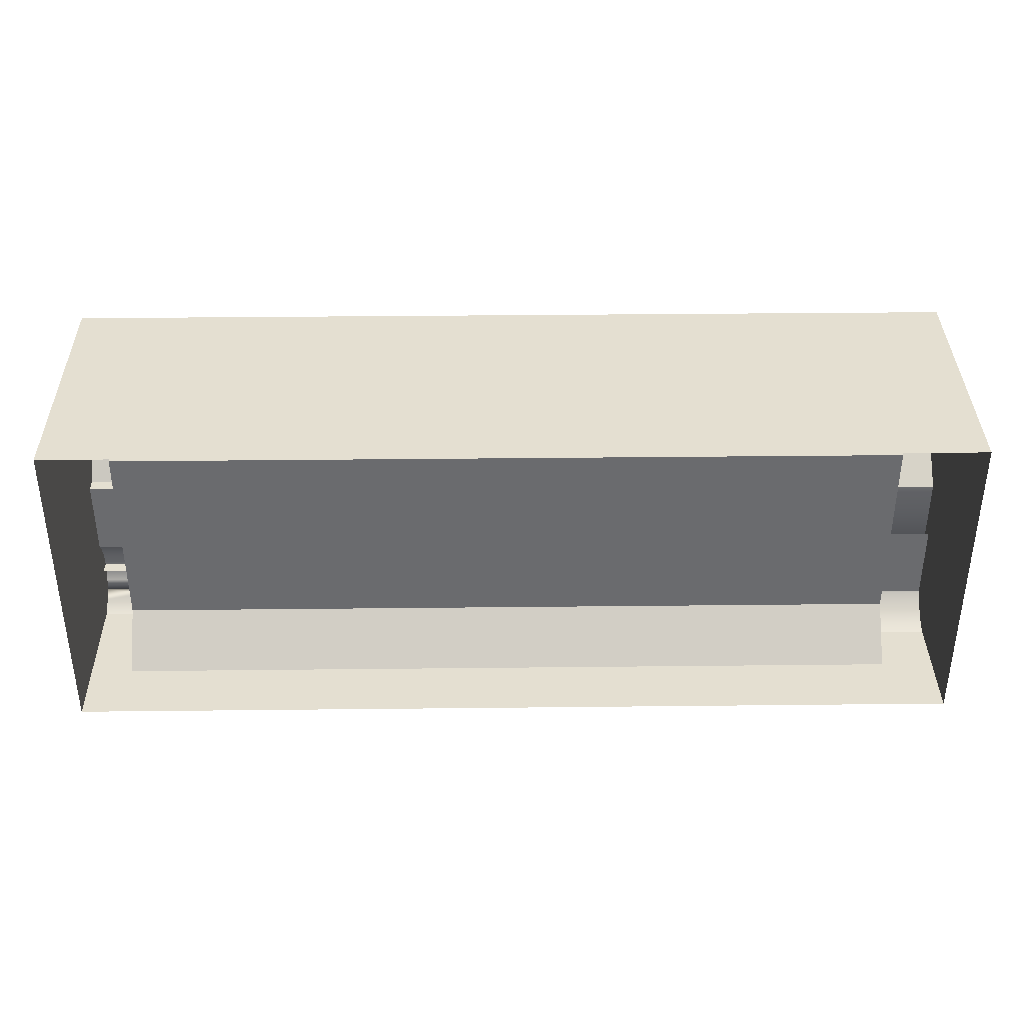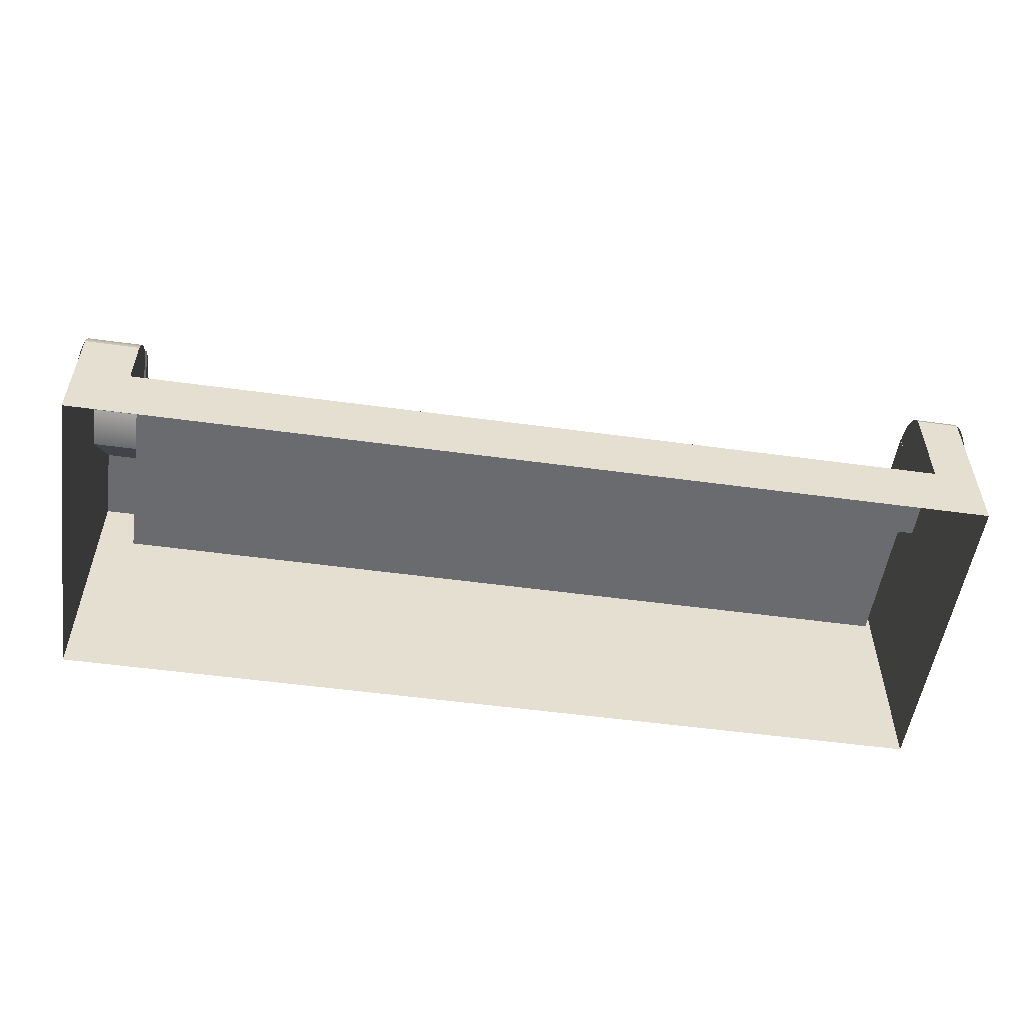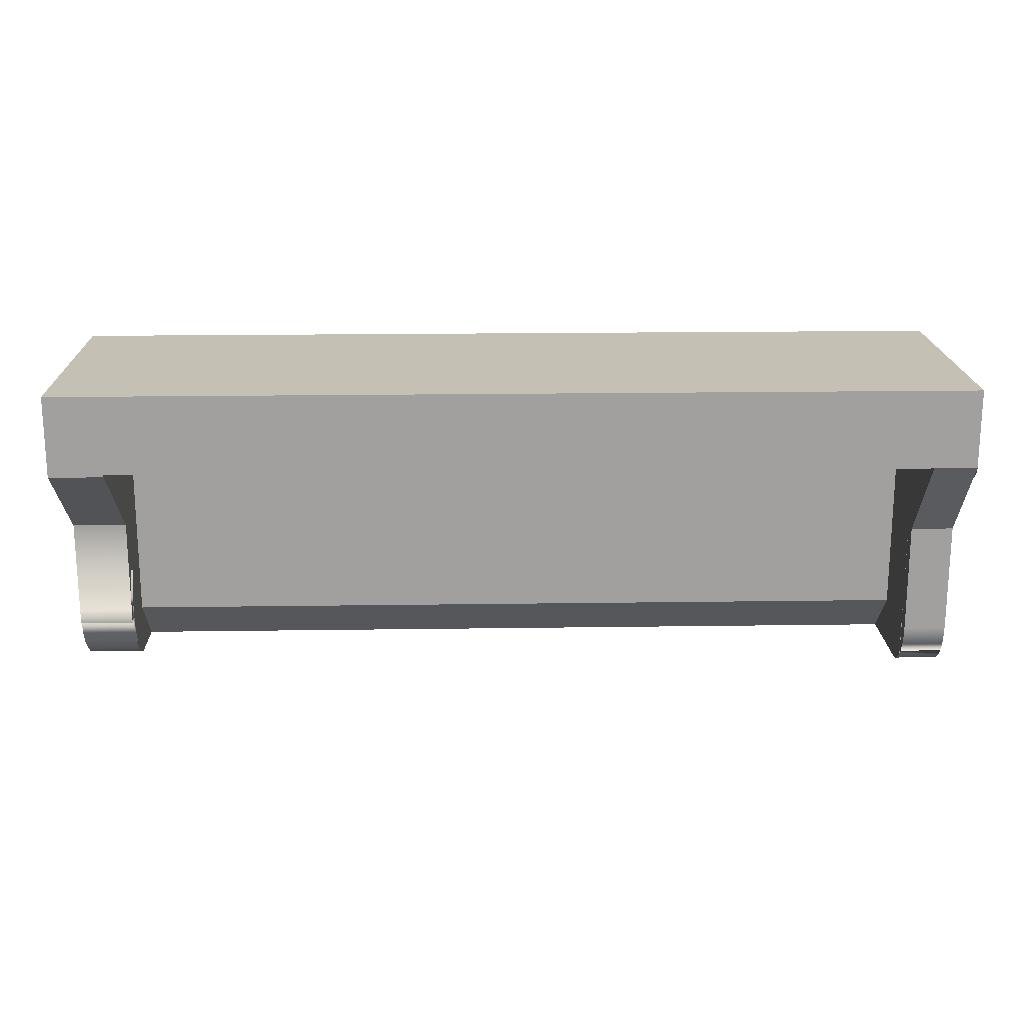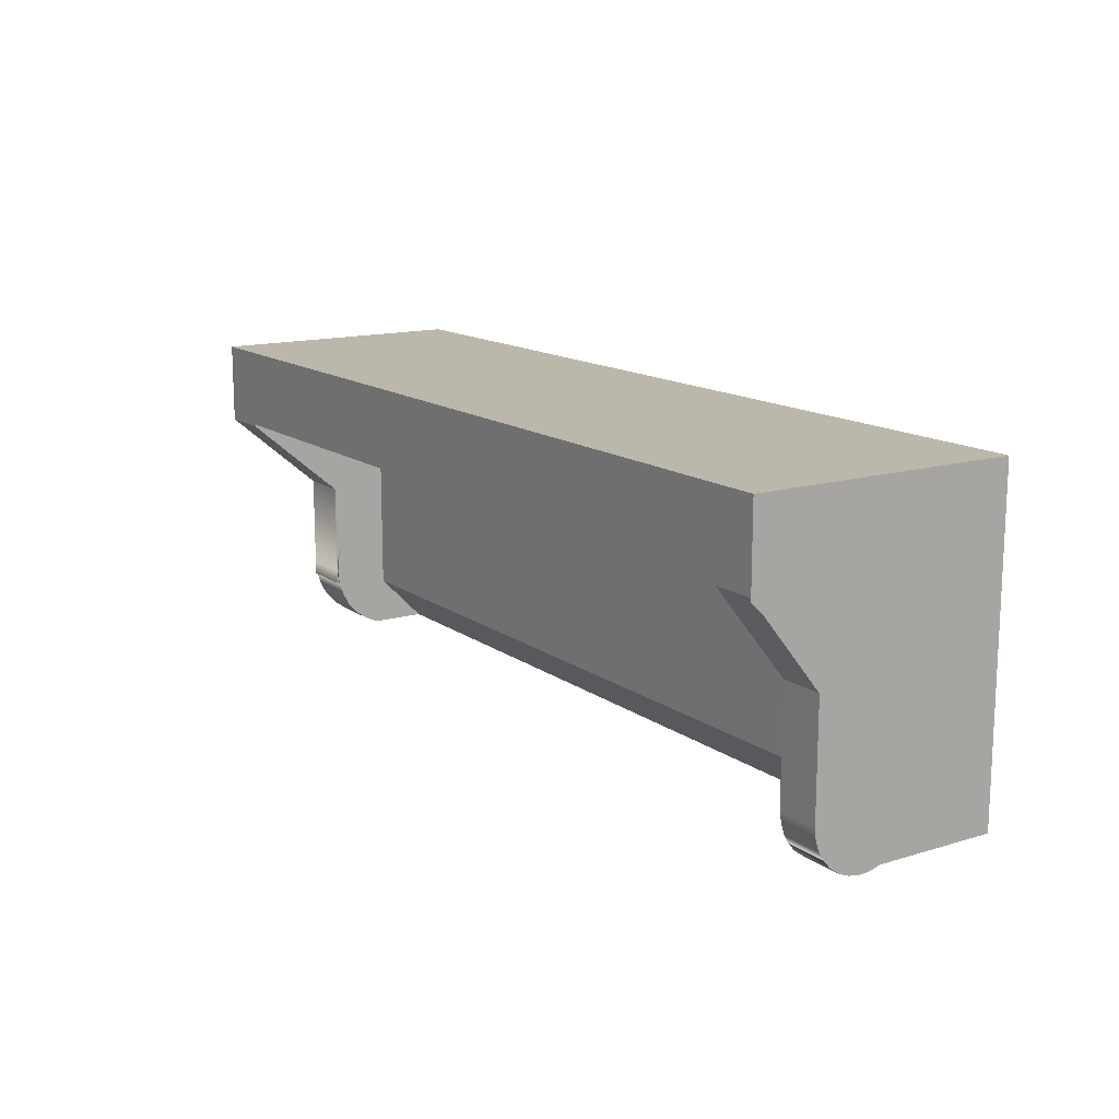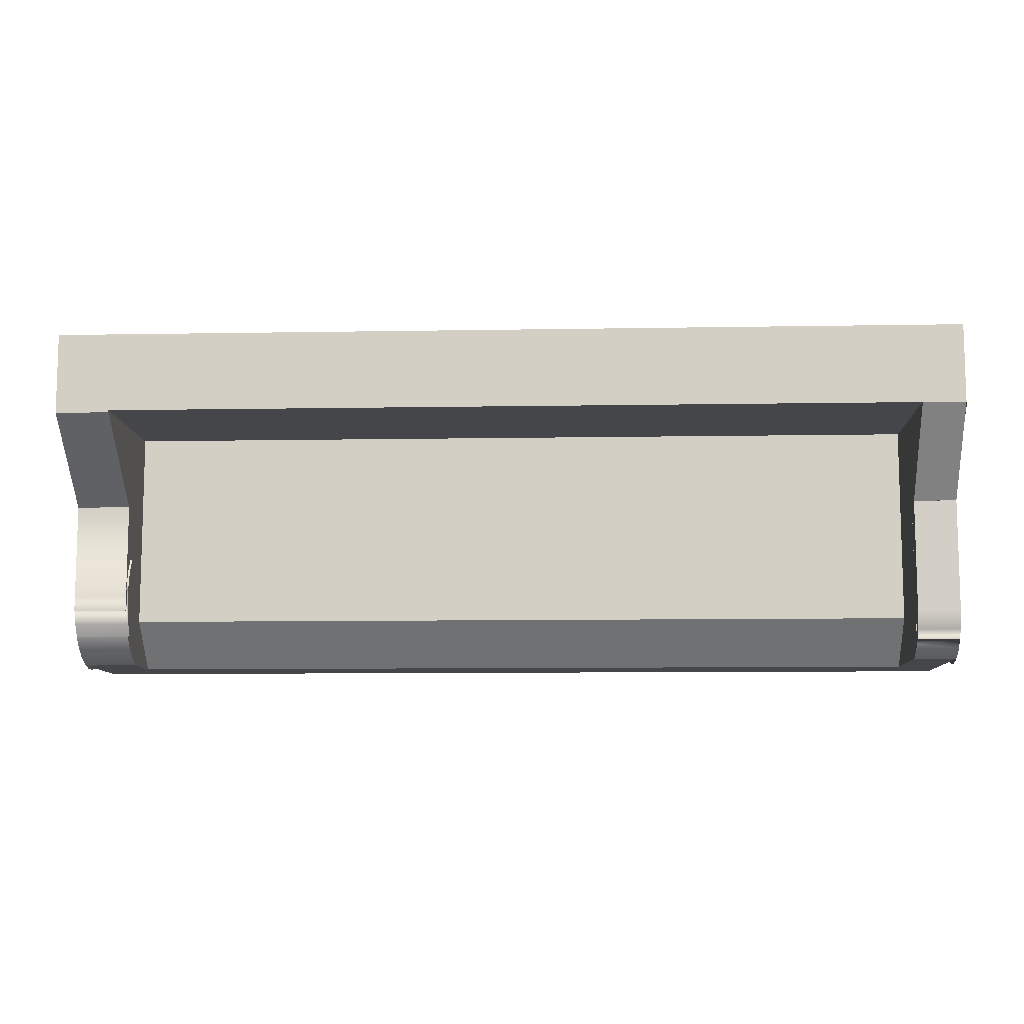
<metadata>
{"format":"obj","ext":"obj","renderer":"f3d","projection":"perspective","resolution":1024,"background":"white","views":[{"elev":36.7,"azim":-0.8,"up":"+Z"},{"elev":-53.3,"azim":171.7,"up":"+Y"},{"elev":18.4,"azim":178.4,"up":"+Z"},{"elev":14.2,"azim":-123.5,"up":"+Z"},{"elev":-9.6,"azim":-177.4,"up":"+Z"}]}
</metadata>
<code>
v 0.4675 -0.09126 -0.07914
v -0.3441 -0.1545 -0.07914
v 0.4675 -0.1545 -0.07914
v -0.3441 -0.09126 -0.07914
v 0.5214 -0.07712 -0.07914
v -0.3441 -0.0455 -0.0321
v -0.3868 -0.1545 -0.07914
v 0.5214 -0.1545 -0.07914
v 0.4675 -0.03824 -0.07914
v 0.4675 -0.0455 -0.0321
v -0.3441 -0.03349 -0.07914
v -0.3868 -0.03349 -0.07914
v 0.5214 -0.1545 -0.02532
v 0.5214 -0.03824 -0.07914
v 0.4675 -0.03444 -0.07826
v -0.3441 0.01052 -0.07668
v -0.3868 0.01052 -0.07668
v 0.5214 -0.03444 -0.07826
v 0.5214 -0.0485 -0.0815
v 0.4675 -0.02133 -0.07221
v -0.3441 0.02406 0.001617
v -0.3441 -0.0455 0.1652
v -0.3441 0.01981 -0.07012
v -0.3441 0.004553 -0.07914
v -0.3867 -0.03349 -0.07914
v -0.3868 0.004553 -0.07914
v -0.3868 -0.1545 0.08237
v 0.5214 -0.02133 -0.07221
v 0.5214 -0.06294 -0.0818
v 0.4675 -0.009743 -0.06361
v 0.4675 0.000264 -0.02656
v 0.4675 -0.0455 0.08237
v -0.3441 0.02406 -0.06516
v -0.3441 0.02406 0.08037
v -0.3867 0.004553 -0.07914
v -0.3868 -0.02256 -0.08227
v -0.3868 1e-06 -0.08101
v -0.3868 0.01981 -0.07012
v 0.5214 -0.009743 -0.06361
v 0.4675 -0.000158 -0.05281
v 0.4675 0.107 0.1631
v 0.4675 -0.0455 0.1652
v 0.4675 0.107 0.1652
v 0.4675 0.000264 -0.0321
v 0.4675 0.01148 -0.02656
v -0.3444 0.02406 0.001617
v -0.3441 0.02427 0.08037
v -0.3868 0.02406 0.08037
v -0.3441 0.02427 -0.06516
v -0.3867 1e-06 -0.08101
v -0.3867 -0.02256 -0.08227
v -0.3868 0.02427 -0.06516
v 0.5214 -0.000158 -0.05281
v 0.4675 0.000264 -0.05208
v 0.4675 0.01304 0.08237
v -0.3441 0.02427 0.1652
v 0.5214 0.000264 -0.05208
v 0.4656 0.000264 -0.02532
v 0.5214 0.01148 -0.02656
v 0.4675 0.01304 -0.01221
v -0.3444 0.02406 -0.06516
v -0.3444 0.02427 -0.06516
v -0.3868 -0.01121 -0.08291
v -0.3867 -0.01121 -0.08291
v -0.3868 0.02741 -0.06167
v -0.3868 0.02406 -0.03233
v 0.5214 0.107 0.1631
v -0.3441 0.107 0.1652
v 0.5214 0.000264 -0.02656
v 0.4675 0.000264 -0.02532
v 0.5214 0.01304 -0.01221
v 0.4656 0.007017 -0.04029
v 0.5214 0.01304 -0.02656
v 0.4675 0.01304 -0.02656
v 0.4656 0.01148 -0.02656
v -0.3868 0.02406 0.001617
v -0.3868 0.02406 0.07866
v -0.3868 0.03711 0.08037
v -0.3868 0.02427 -0.03233
v 0.5214 0.01304 0.08237
v -0.3868 0.107 0.2439
v 0.5214 0.007017 -0.04029
v 0.4656 0.000264 -0.05208
v 0.5214 0.000264 -0.02532
v 0.4656 0.000264 0.02853
v 0.5214 0.01163 0.002155
v 0.4656 0.01304 -0.01221
v -0.3444 0.02427 -0.03233
v -0.3868 0.02427 0.001617
v -0.3441 0.03732 0.07866
v -0.3441 0.02427 0.07866
v -0.3868 0.02253 0.08037
v -0.3868 0.09424 0.1494
v -0.3442 0.03732 0.08037
v -0.3444 0.02741 -0.06167
v -0.3868 0.03295 -0.05174
v 0.5214 -0.1545 0.2439
v 0.5214 0.107 0.2439
v -0.3868 0.107 0.1652
v 0.5214 0.000264 0.02853
v 0.4675 0.000264 0.02853
v 0.4656 0.01163 0.002155
v -0.3444 0.02427 0.001617
v -0.3442 0.03732 0.07866
v -0.3868 0.03732 0.07866
v -0.3444 0.03295 -0.05174
v -0.3868 0.03616 -0.04083
v -0.3441 0.02427 -0.03233
v -0.3868 0.03687 -0.02948
v -0.3868 -0.1545 0.2439
v 0.4656 0.007309 0.01593
v 0.5214 0.007309 0.01593
v -0.3444 0.03687 -0.02948
v -0.3868 0.03077 -0.007715
v -0.3442 0.03732 -0.03233
v -0.3868 0.02253 0.08237
v -0.3444 0.03616 -0.04083
v -0.3868 0.03711 -0.03233
v -0.3868 0.03504 -0.01826
v -0.3444 0.03504 -0.01826
v -0.3444 0.03077 -0.007715
v -0.3868 0.107 0.1613
v -0.3441 -0.09126 0.1227
v -0.3868 -0.09126 0.1227
g mesh1_mesh1-geometry
f 1 2 3
f 2 1 4
f 3 5 1
f 1 6 4
f 4 7 2
f 5 3 8
f 1 5 9
f 6 1 10
f 6 11 4
f 7 4 12
f 13 5 8
f 9 5 14
f 15 1 9
f 1 15 10
f 11 6 16
f 12 4 11
f 12 17 7
f 5 13 18
f 18 14 5
f 19 5 14
f 14 5 19
f 18 9 14
f 9 18 15
f 10 15 20
f 21 6 22
f 16 6 23
f 16 24 11
f 12 11 25
f 17 12 26
f 7 17 27
f 18 13 28
f 5 19 29
f 29 19 5
f 28 15 18
f 15 28 20
f 10 20 30
f 10 31 32
f 33 6 21
f 21 22 34
f 23 6 33
f 23 17 16
f 16 35 24
f 24 25 11
f 35 12 25
f 25 12 35
f 36 25 12
f 12 25 36
f 37 12 26
f 26 12 37
f 12 35 26
f 26 35 12
f 26 16 17
f 27 17 38
f 28 13 39
f 39 20 28
f 20 39 30
f 10 30 40
f 32 41 42
f 43 22 42
f 31 10 44
f 32 31 45
f 46 33 21
f 21 33 46
f 34 22 47
f 48 21 34
f 34 21 48
f 49 23 33
f 17 23 38
f 35 16 26
f 25 24 35
f 25 50 35
f 35 50 25
f 25 36 51
f 51 36 25
f 37 36 12
f 12 36 37
f 26 50 37
f 37 50 26
f 50 26 35
f 35 26 50
f 27 38 52
f 39 13 53
f 39 40 30
f 10 40 54
f 41 32 55
f 42 41 43
f 22 43 56
f 10 54 44
f 57 31 44
f 44 31 57
f 31 58 44
f 44 58 31
f 31 59 45
f 45 59 31
f 32 45 60
f 33 46 61
f 61 46 33
f 21 48 46
f 46 48 21
f 47 22 56
f 47 48 34
f 34 48 47
f 62 23 49
f 33 62 49
f 49 62 33
f 23 62 38
f 51 50 25
f 25 50 51
f 63 51 36
f 36 51 63
f 36 37 63
f 63 37 36
f 64 37 50
f 50 37 64
f 38 65 52
f 27 52 66
f 53 13 57
f 40 39 53
f 53 54 40
f 32 60 55
f 55 67 41
f 41 67 43
f 56 43 68
f 57 44 54
f 54 44 57
f 44 58 54
f 54 58 44
f 31 57 69
f 69 57 31
f 58 31 70
f 70 31 58
f 59 31 69
f 69 31 59
f 59 71 45
f 45 72 59
f 73 45 59
f 59 45 73
f 60 45 74
f 60 45 71
f 75 45 60
f 46 62 61
f 61 62 46
f 62 33 61
f 61 33 62
f 46 48 76
f 76 48 46
f 68 47 56
f 47 77 48
f 48 77 47
f 78 47 48
f 48 47 78
f 38 62 65
f 50 51 64
f 64 51 50
f 51 63 64
f 64 63 51
f 37 64 63
f 63 64 37
f 52 65 79
f 66 52 79
f 27 66 76
f 57 13 69
f 54 53 57
f 71 55 60
f 67 55 80
f 67 81 43
f 43 81 68
f 57 82 54
f 54 58 83
f 83 58 54
f 82 69 57
f 57 69 82
f 31 84 69
f 69 84 31
f 84 31 70
f 70 31 84
f 70 85 58
f 58 85 70
f 59 84 69
f 69 84 59
f 69 82 59
f 59 82 69
f 84 59 71
f 71 59 84
f 71 73 59
f 82 59 72
f 75 72 45
f 45 73 74
f 74 73 45
f 73 60 74
f 71 86 60
f 60 73 71
f 87 75 60
f 62 46 88
f 88 46 62
f 76 48 77
f 77 48 76
f 89 46 76
f 76 46 89
f 90 47 68
f 77 47 91
f 91 47 77
f 77 78 48
f 92 77 48
f 77 93 48
f 47 78 94
f 94 78 47
f 65 62 95
f 96 79 65
f 88 79 66
f 66 79 88
f 89 66 79
f 79 66 89
f 89 66 79
f 79 66 89
f 66 89 76
f 76 89 66
f 66 89 76
f 76 89 66
f 27 76 77
f 69 13 84
f 55 71 80
f 80 97 67
f 81 67 98
f 68 81 99
f 72 54 82
f 58 72 83
f 83 72 58
f 83 54 72
f 70 100 84
f 84 100 70
f 85 70 101
f 101 70 85
f 87 58 85
f 85 58 87
f 84 71 100
f 100 71 84
f 72 58 75
f 75 58 72
f 102 60 86
f 100 71 86
f 86 71 100
f 86 80 71
f 75 58 87
f 87 58 75
f 87 60 102
f 88 46 103
f 103 46 88
f 95 88 62
f 62 88 95
f 76 78 77
f 103 46 89
f 89 46 103
f 89 78 76
f 47 90 91
f 99 90 68
f 104 91 47
f 91 105 77
f 77 105 91
f 27 77 92
f 48 93 92
f 93 77 105
f 78 104 94
f 104 47 94
f 95 106 65
f 107 79 96
f 96 65 106
f 79 88 108
f 108 88 79
f 89 79 109
f 79 78 89
f 97 84 13
f 100 97 80
f 67 97 98
f 97 81 98
f 110 99 81
f 100 70 101
f 101 70 100
f 84 97 100
f 85 111 101
f 87 85 102
f 102 85 87
f 86 112 102
f 100 86 112
f 112 86 100
f 80 86 112
f 88 113 103
f 103 113 88
f 88 95 106
f 106 95 88
f 89 114 103
f 90 104 91
f 91 104 90
f 90 99 104
f 115 91 104
f 105 91 104
f 104 91 105
f 27 92 116
f 92 93 116
f 105 99 93
f 104 78 115
f 109 79 107
f 107 96 117
f 106 117 96
f 79 108 118
f 118 108 79
f 119 89 109
f 78 79 118
f 80 112 100
f 81 97 110
f 110 93 99
f 101 111 100
f 102 85 111
f 111 85 102
f 111 102 112
f 112 100 111
f 88 117 113
f 113 117 88
f 103 113 120
f 120 113 103
f 88 106 117
f 117 106 88
f 121 103 114
f 114 89 119
f 104 99 105
f 91 115 108
f 116 93 27
f 99 122 93
f 93 122 99
f 115 78 118
f 109 107 113
f 117 113 107
f 118 108 115
f 115 108 118
f 119 109 120
f 27 93 110
f 113 120 109
f 103 120 121
f 121 120 103
f 114 119 121
f 120 121 119
g mesh1_mesh1-geometry
f 3 2 1
f 4 1 2
f 1 5 3
f 4 6 1
f 2 7 4
f 8 3 5
f 9 5 1
f 10 1 6
f 4 11 6
f 12 4 7
f 8 5 13
f 14 5 9
f 9 1 15
f 10 15 1
f 10 22 6
f 6 22 10
f 16 6 11
f 11 4 12
f 7 17 12
f 18 13 5
f 5 14 18
f 14 9 18
f 15 18 9
f 20 15 10
f 32 22 10
f 10 22 32
f 22 6 21
f 23 6 16
f 11 24 16
f 25 11 12
f 26 12 17
f 27 17 7
f 28 13 18
f 18 15 28
f 20 28 15
f 30 20 10
f 22 32 42
f 42 32 22
f 32 31 10
f 21 6 33
f 34 22 21
f 33 6 23
f 16 17 23
f 24 35 16
f 11 25 24
f 17 16 26
f 38 17 27
f 39 13 28
f 28 20 39
f 30 39 20
f 40 30 10
f 42 41 32
f 42 22 43
f 44 10 31
f 45 31 32
f 47 22 34
f 33 23 49
f 38 23 17
f 26 16 35
f 35 24 25
f 52 38 27
f 53 13 39
f 30 40 39
f 54 40 10
f 55 32 41
f 43 41 42
f 56 43 22
f 44 54 10
f 60 45 32
f 56 22 47
f 49 23 62
f 38 62 23
f 52 65 38
f 66 52 27
f 57 13 53
f 53 39 40
f 40 54 53
f 55 60 32
f 41 67 55
f 43 67 41
f 68 43 56
f 45 71 59
f 59 72 45
f 74 45 60
f 71 45 60
f 60 45 75
f 56 47 68
f 65 62 38
f 79 65 52
f 79 52 66
f 76 66 27
f 69 13 57
f 57 53 54
f 60 55 71
f 80 55 67
f 43 81 67
f 68 81 43
f 54 82 57
f 59 73 71
f 72 59 82
f 45 72 75
f 74 60 73
f 60 86 71
f 71 73 60
f 60 75 87
f 68 47 90
f 48 78 77
f 48 77 92
f 48 93 77
f 95 62 65
f 65 79 96
f 77 76 27
f 84 13 69
f 80 71 55
f 67 97 80
f 98 67 81
f 99 81 68
f 82 54 72
f 72 54 83
f 86 60 102
f 71 80 86
f 102 60 87
f 77 78 76
f 76 78 89
f 91 90 47
f 68 90 99
f 47 91 104
f 92 77 27
f 92 93 48
f 105 77 93
f 94 104 78
f 94 47 104
f 65 106 95
f 96 79 107
f 106 65 96
f 109 79 89
f 89 78 79
f 13 84 97
f 80 97 100
f 98 97 67
f 98 81 97
f 81 99 110
f 100 97 84
f 101 111 85
f 102 112 86
f 112 86 80
f 103 114 89
f 104 99 90
f 104 91 115
f 116 92 27
f 116 93 92
f 93 99 105
f 115 78 104
f 107 79 109
f 117 96 107
f 96 117 106
f 109 89 119
f 118 79 78
f 100 112 80
f 110 97 81
f 99 93 110
f 100 111 101
f 112 102 111
f 111 100 112
f 114 103 121
f 119 89 114
f 105 99 104
f 108 115 91
f 27 93 116
f 118 78 115
f 113 107 109
f 107 113 117
f 120 109 119
f 110 93 27
f 109 120 113
f 121 119 114
f 119 121 120
g mesh2_mesh2-geometry
l 123 124
g mesh3_mesh3-geometry
l 100 84
l 84 70
l 101 70
l 70 58
l 70 31
l 58 83
l 85 58
l 69 31
l 72 83
l 85 111
l 69 59
l 75 72
l 111 102
l 59 73
l 87 75
l 102 87
g mesh4_mesh4-geometry
l 12 26
l 12 36
l 25 12
l 37 26
l 26 35
l 36 63
l 25 35
l 25 51
l 63 37
l 50 35
l 51 64
l 64 50
g mesh5_mesh5-geometry
l 103 46
l 88 103
l 61 46
l 46 89
l 46 21
l 76 46
l 62 88
l 62 61
l 61 33
l 21 33
l 49 33
g mesh6_mesh6-geometry
l 34 48
l 48 47
g mesh7_mesh7-geometry
l 108 115
g mesh8_mesh8-geometry
l 77 91
l 77 105
l 91 90
l 104 105
l 90 104

</code>
